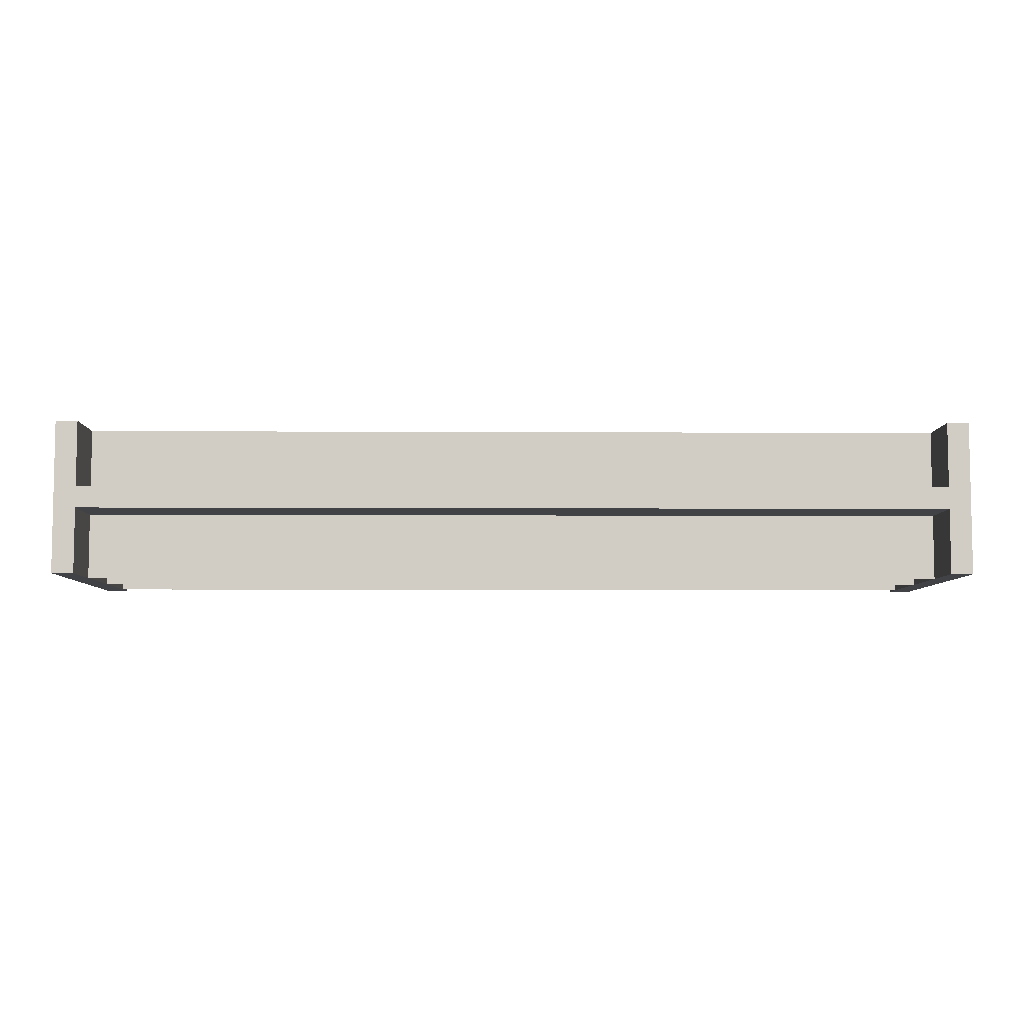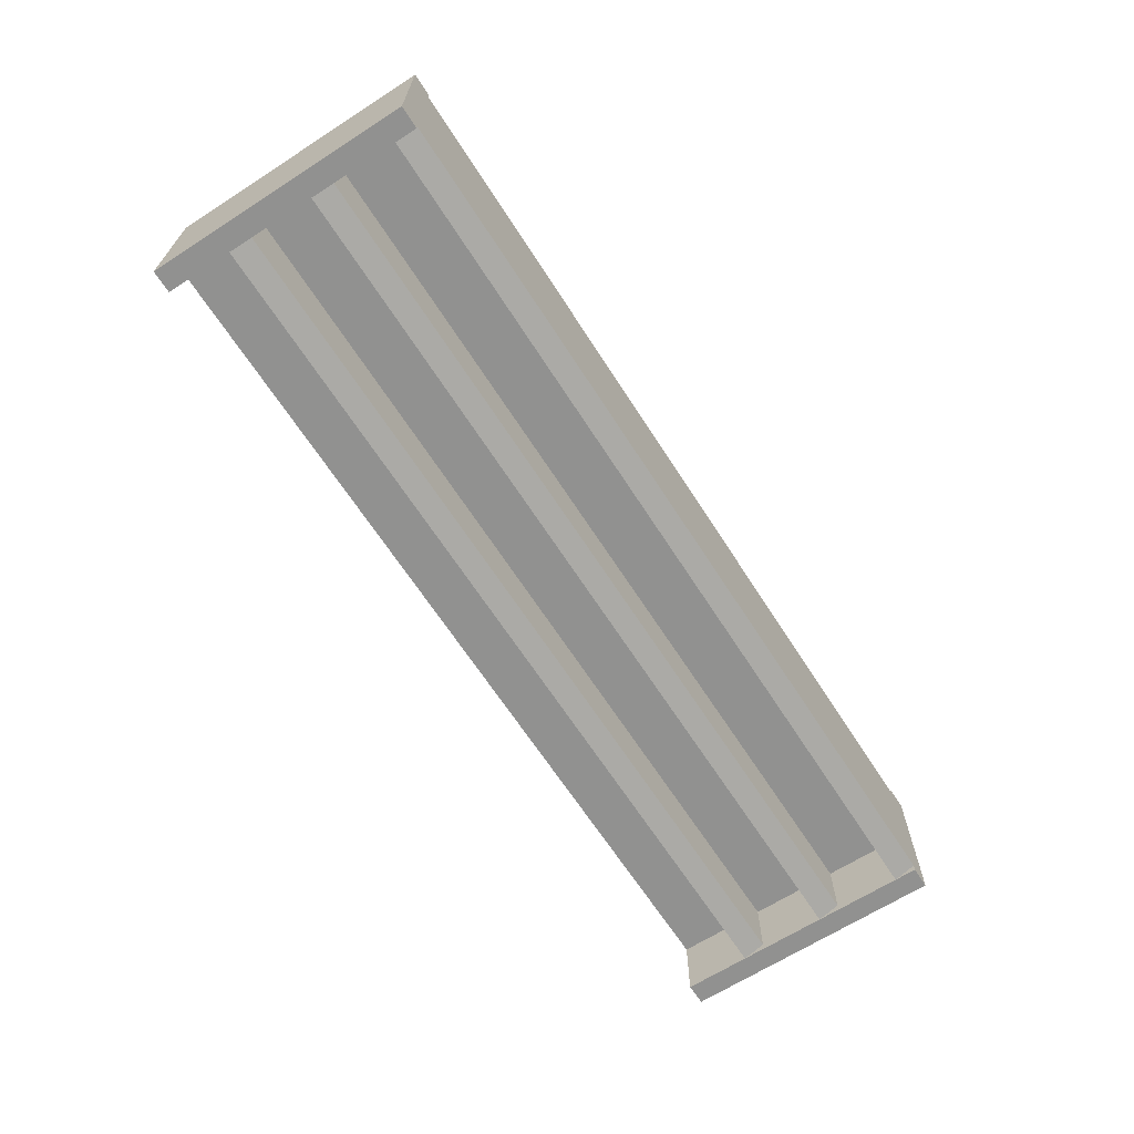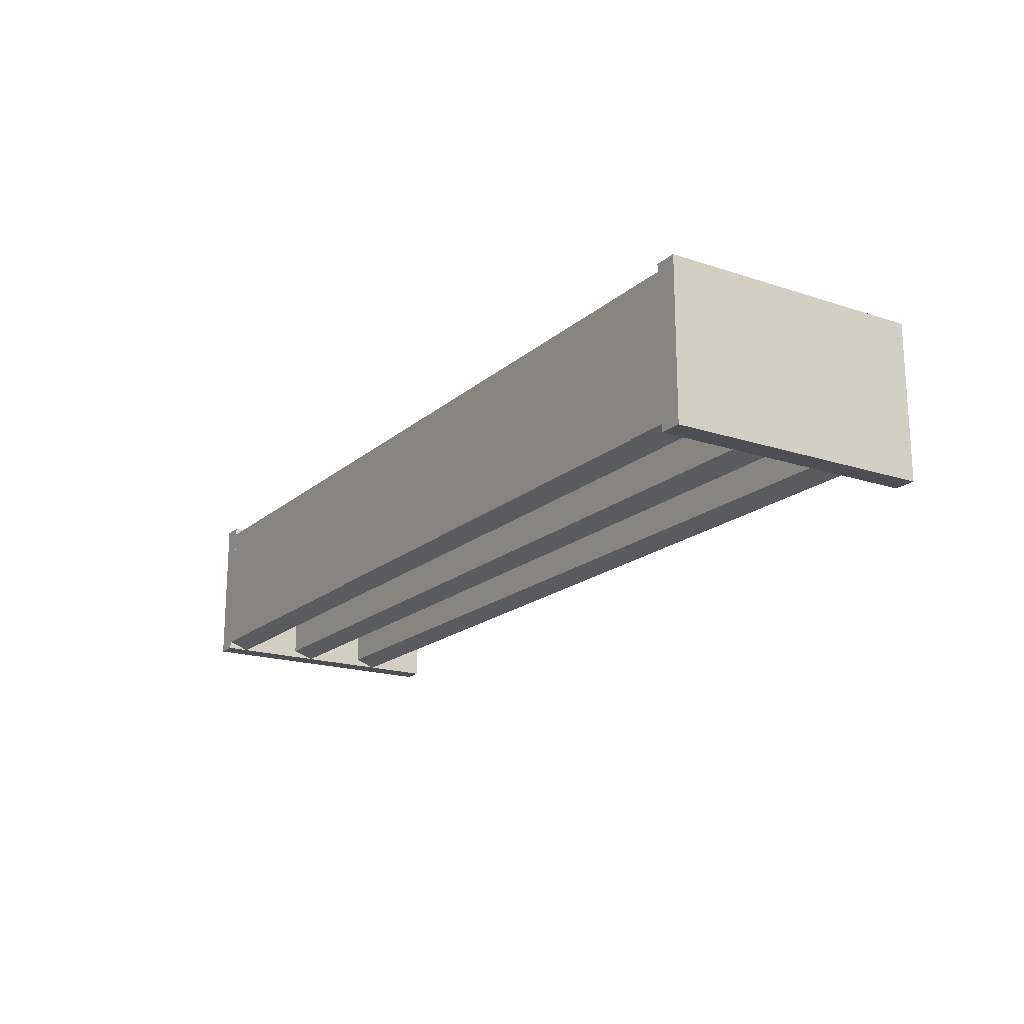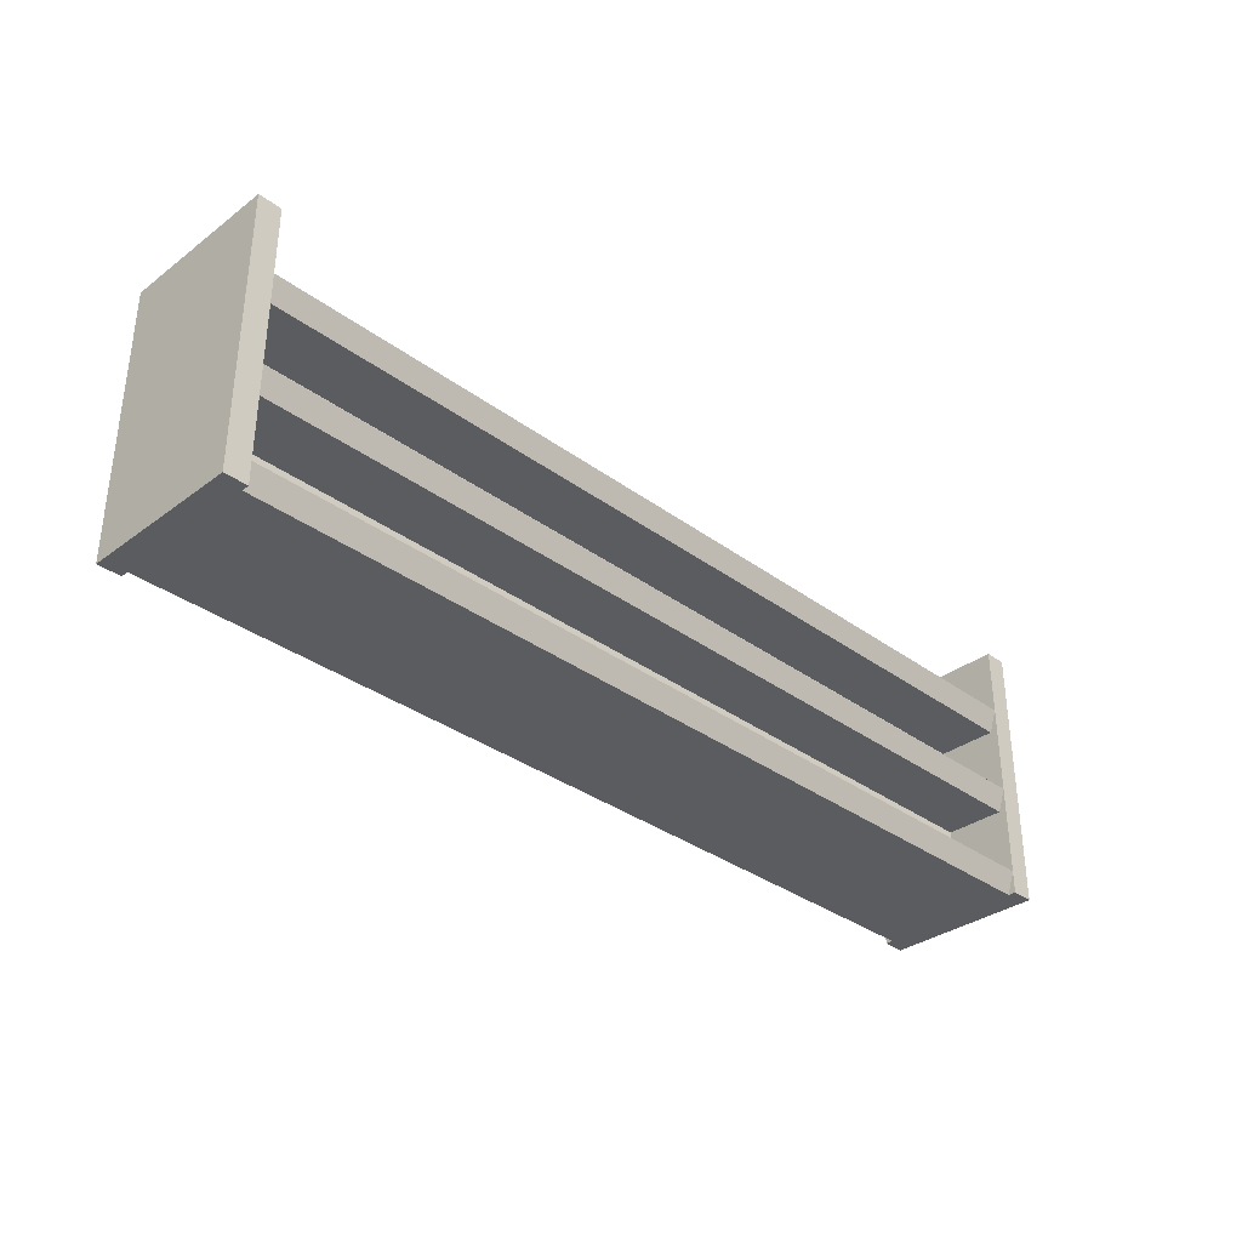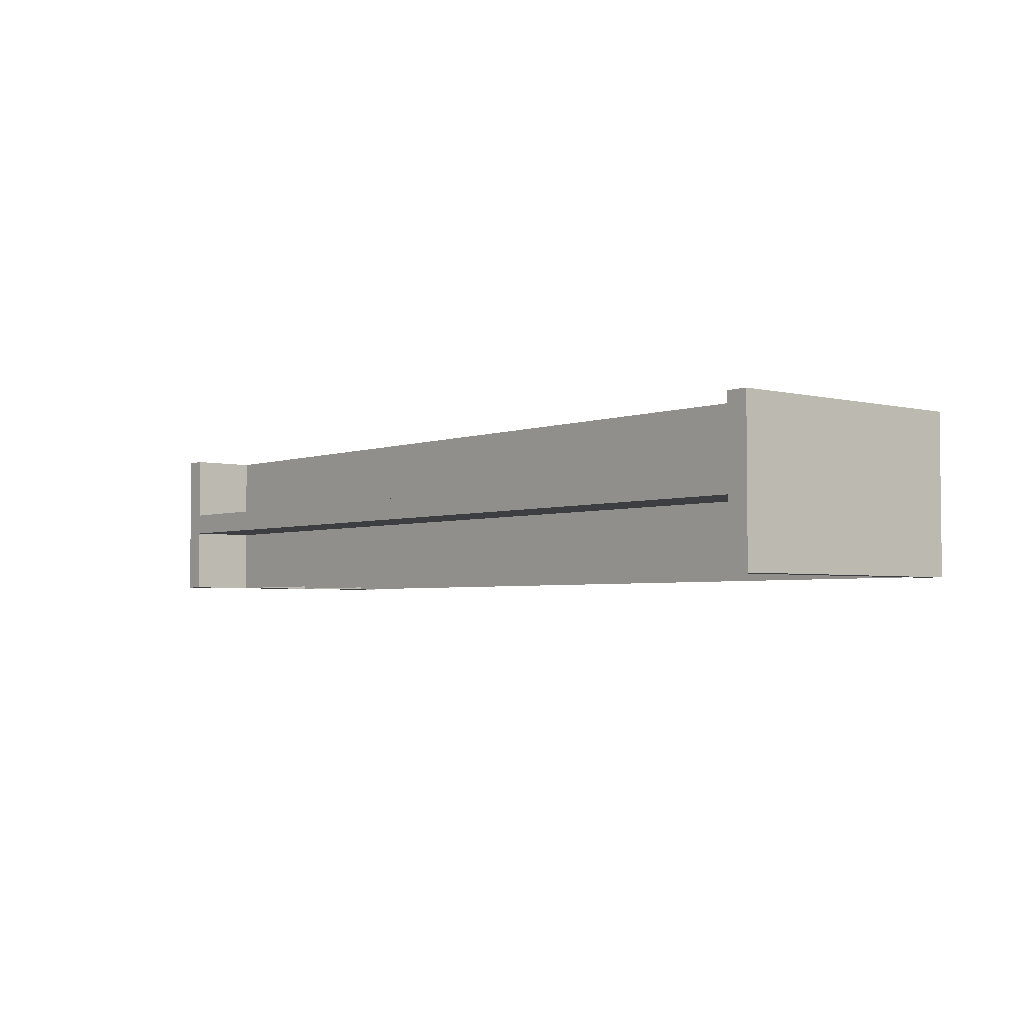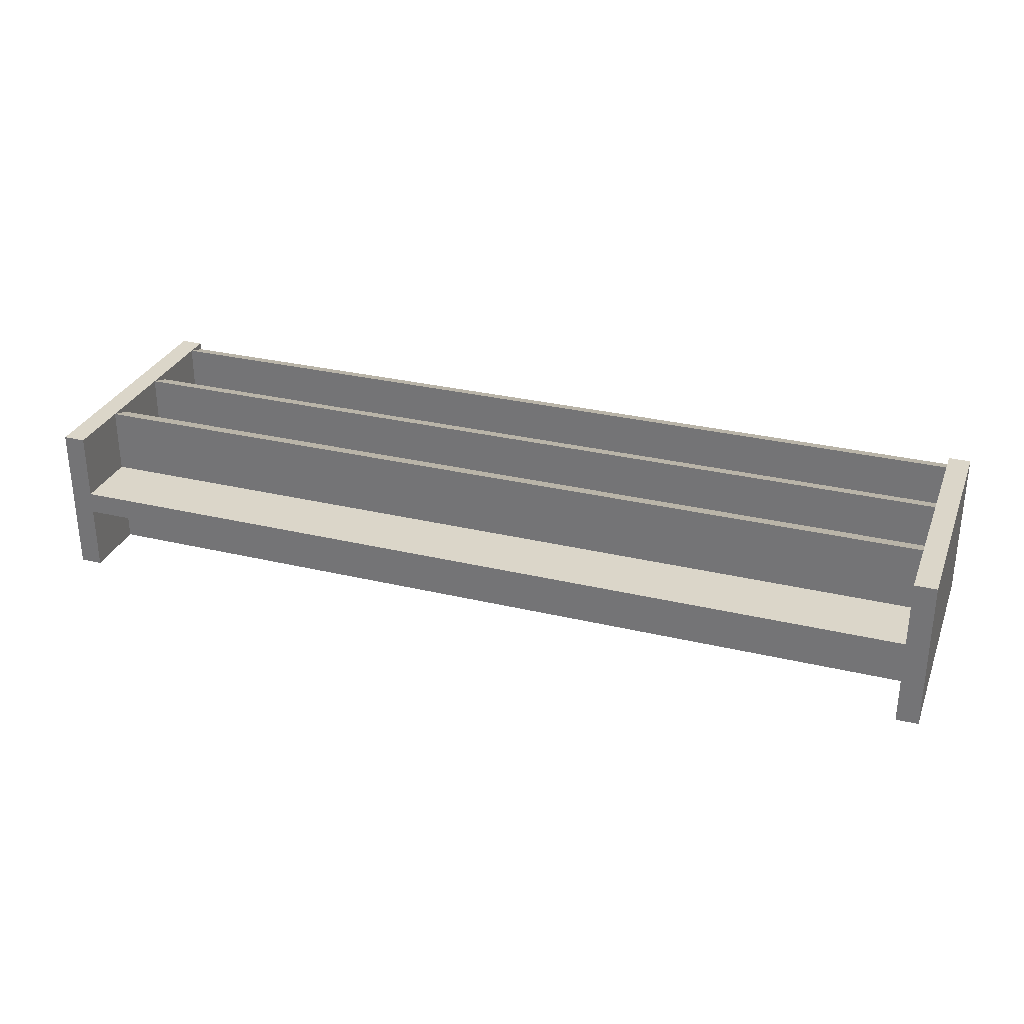
<metadata>
{"format":"obj","ext":"obj","renderer":"f3d","projection":"perspective","resolution":1024,"background":"white","views":[{"elev":-6.4,"azim":179.1,"up":"+Z"},{"elev":-66.0,"azim":-57.2,"up":"+Z"},{"elev":-18.3,"azim":57.6,"up":"+Z"},{"elev":-33.8,"azim":135.1,"up":"+Y"},{"elev":-3.5,"azim":-129.9,"up":"+Z"},{"elev":30.0,"azim":-160.8,"up":"+Z"}]}
</metadata>
<code>
g default
v 10 6 -0.25
v -10 4.5 -0.25
v 10 4.5 -0.25
v -10 4 -0.25
v 10 4 -0.25
v -10 2.5 -0.25
v 10 2.5 -0.25
v -10 2 -0.25
v 10 2 -0.25
v -10 0.5 -0.25
v 10 0.5 -0.25
v -10 0 -0.25
v 10 0 -0.25
v -10 0 0
v -10 4.5 -1.75
v 10 4.5 -1.75
v 10 4 -1.58
v -10 4 -1.58
v -10 2.5 -1.75
v 10 2.5 -1.75
v 10 2 -1.58
v -10 2 -1.58
v -10 0.5 -1.75
v 10 0.5 -1.75
v 10 0 -1.58
v -10 0 -1.58
v 10 6 0.25
v -10 6 0.25
v 10 4.5 0.25
v -10 4.5 0.25
v -10 4.5 1.75
v 10 4.5 1.75
v 10 4 1.58
v -10 4 1.58
v 10 2.5 0.25
v -10 2.5 0.25
v -10 4 0.25
v 10 4 0.25
v -10 2.5 1.75
v 10 2.5 1.75
v 10 2 1.58
v -10 2 1.58
v 10 0.5 0.25
v -10 0.5 0.25
v -10 2 0.25
v 10 2 0.25
v -10 0.5 1.75
v 10 0.5 1.75
v 10 0 1.58
v -10 0 1.58
v -10 0 0.25
v 10 0 0.25
v 10.5 0 0.25
v 10.5 0 -0.25
v 10.5 6 0.25
v 10.5 6 -0.25
v 10.5 6 1.75
v 10.5 0 1.75
v 10 6 1.75
v 10 4.5 1.75
v 10 4 1.75
v 10 2.5 1.75
v 10 2 1.75
v 10 0.5 1.75
v 10 0 1.75
v 10 0 -1.75
v 10.5 0 -1.75
v 10 0.5 -1.75
v 10 2 -1.75
v 10 2.5 -1.75
v 10 4 -1.75
v 10 4.5 -1.75
v 10 6 -1.75
v 10.5 6 -1.75
v -10 0.5 -0.25
v -10 0 -0.25
v -10 0 0
v -10 0 0.25
v -10 0.5 0.25
v -10 2 -0.25
v -10 2 0.25
v -10 2.5 -0.25
v -10 2.5 0.25
v -10 4 -0.25
v -10 4 0.25
v -10 4.5 -0.25
v -10 4.5 0.25
v -10 6 -0.25
v -10 6 0.25
v 10 2 0.25
v 10 0.5 0.25
v -10.5 0 -0.25
v -10.5 0 0.25
v -10.5 6 -0.25
v -10.5 6 0.25
v -10.5 6 -1.75
v -10.5 0 -1.75
v -10 6 -1.75
v -10 4.5 -1.75
v -10 4 -1.75
v -10 2.5 -1.75
v -10 2 -1.75
v -10 0.5 -1.75
v -10 0 -1.75
v -10 0 1.75
v -10.5 0 1.75
v -10 0.5 1.75
v -10 2 1.75
v -10 2.5 1.75
v -10 4 1.75
v -10 4.5 1.75
v -10 6 1.75
v -10.5 6 1.75
g pCube8
f 15 16 18
f 18 16 17
f 5 7 4
f 4 7 6
f 19 20 22
f 22 20 21
f 9 11 8
f 8 11 10
f 23 24 26
f 26 24 25
f 2 3 15
f 15 3 16
f 5 17 3
f 3 17 16
f 5 4 17
f 17 4 18
f 4 2 18
f 18 2 15
f 6 7 19
f 19 7 20
f 9 21 7
f 7 21 20
f 9 8 21
f 21 8 22
f 8 6 22
f 22 6 19
f 10 11 23
f 23 11 24
f 13 25 11
f 11 25 24
f 13 12 25
f 25 12 26
f 12 10 26
f 26 10 23
f 29 27 30
f 30 27 28
f 31 34 32
f 32 34 33
f 35 38 36
f 36 38 37
f 39 42 40
f 40 42 41
f 91 90 79
f 79 90 81
f 47 50 48
f 48 50 49
f 52 51 13
f 51 14 13
f 14 12 13
f 30 31 29
f 29 31 32
f 32 33 29
f 29 33 38
f 38 33 37
f 37 33 34
f 37 34 30
f 30 34 31
f 36 39 35
f 35 39 40
f 40 41 35
f 35 41 46
f 46 41 45
f 45 41 42
f 45 42 36
f 36 42 39
f 44 47 43
f 43 47 48
f 48 49 43
f 43 49 52
f 52 49 51
f 51 49 50
f 51 50 44
f 44 50 47
f 53 52 54
f 54 52 13
f 67 66 74
f 66 68 74
f 68 69 74
f 69 70 74
f 70 71 74
f 71 72 74
f 72 73 74
f 28 27 89
f 94 95 88
f 95 89 88
f 89 27 88
f 55 56 27
f 56 1 27
f 27 1 88
f 58 57 65
f 65 57 64
f 64 57 63
f 63 57 62
f 62 57 61
f 61 57 60
f 57 59 60
f 55 27 57
f 57 27 59
f 27 29 59
f 59 29 60
f 29 38 60
f 60 38 61
f 38 35 61
f 61 35 62
f 35 46 62
f 62 46 63
f 46 43 63
f 63 43 64
f 43 52 64
f 64 52 65
f 52 53 65
f 65 53 58
f 54 13 67
f 67 13 66
f 13 11 66
f 66 11 68
f 11 9 68
f 68 9 69
f 9 7 69
f 69 7 70
f 7 5 70
f 70 5 71
f 5 3 71
f 71 3 72
f 3 1 72
f 72 1 73
f 1 56 73
f 73 56 74
f 67 74 54
f 74 56 54
f 54 56 53
f 56 55 53
f 55 57 53
f 57 58 53
f 75 10 76
f 10 12 76
f 76 12 77
f 12 14 77
f 77 14 78
f 14 51 78
f 78 51 79
f 51 44 79
f 80 8 75
f 8 10 75
f 82 6 80
f 6 8 80
f 81 45 83
f 45 36 83
f 84 4 82
f 4 6 82
f 83 36 85
f 36 37 85
f 86 2 84
f 2 4 84
f 85 37 87
f 37 30 87
f 86 88 2
f 2 88 3
f 88 1 3
f 87 30 89
f 30 28 89
f 91 43 90
f 43 46 90
f 90 46 81
f 46 45 81
f 79 44 91
f 44 43 91
f 92 76 93
f 76 77 93
f 77 78 93
f 106 105 113
f 105 107 113
f 107 108 113
f 108 109 113
f 109 110 113
f 110 111 113
f 111 112 113
f 97 96 104
f 104 96 103
f 103 96 102
f 102 96 101
f 101 96 100
f 100 96 99
f 96 98 99
f 94 88 96
f 96 88 98
f 88 86 98
f 98 86 99
f 86 84 99
f 99 84 100
f 84 82 100
f 100 82 101
f 82 80 101
f 101 80 102
f 80 75 102
f 102 75 103
f 75 76 103
f 103 76 104
f 76 92 104
f 104 92 97
f 93 78 106
f 106 78 105
f 78 79 105
f 105 79 107
f 79 81 107
f 107 81 108
f 81 83 108
f 108 83 109
f 83 85 109
f 109 85 110
f 85 87 110
f 110 87 111
f 87 89 111
f 111 89 112
f 89 95 112
f 112 95 113
f 106 113 93
f 113 95 93
f 93 95 92
f 95 94 92
f 94 96 92
f 96 97 92

</code>
